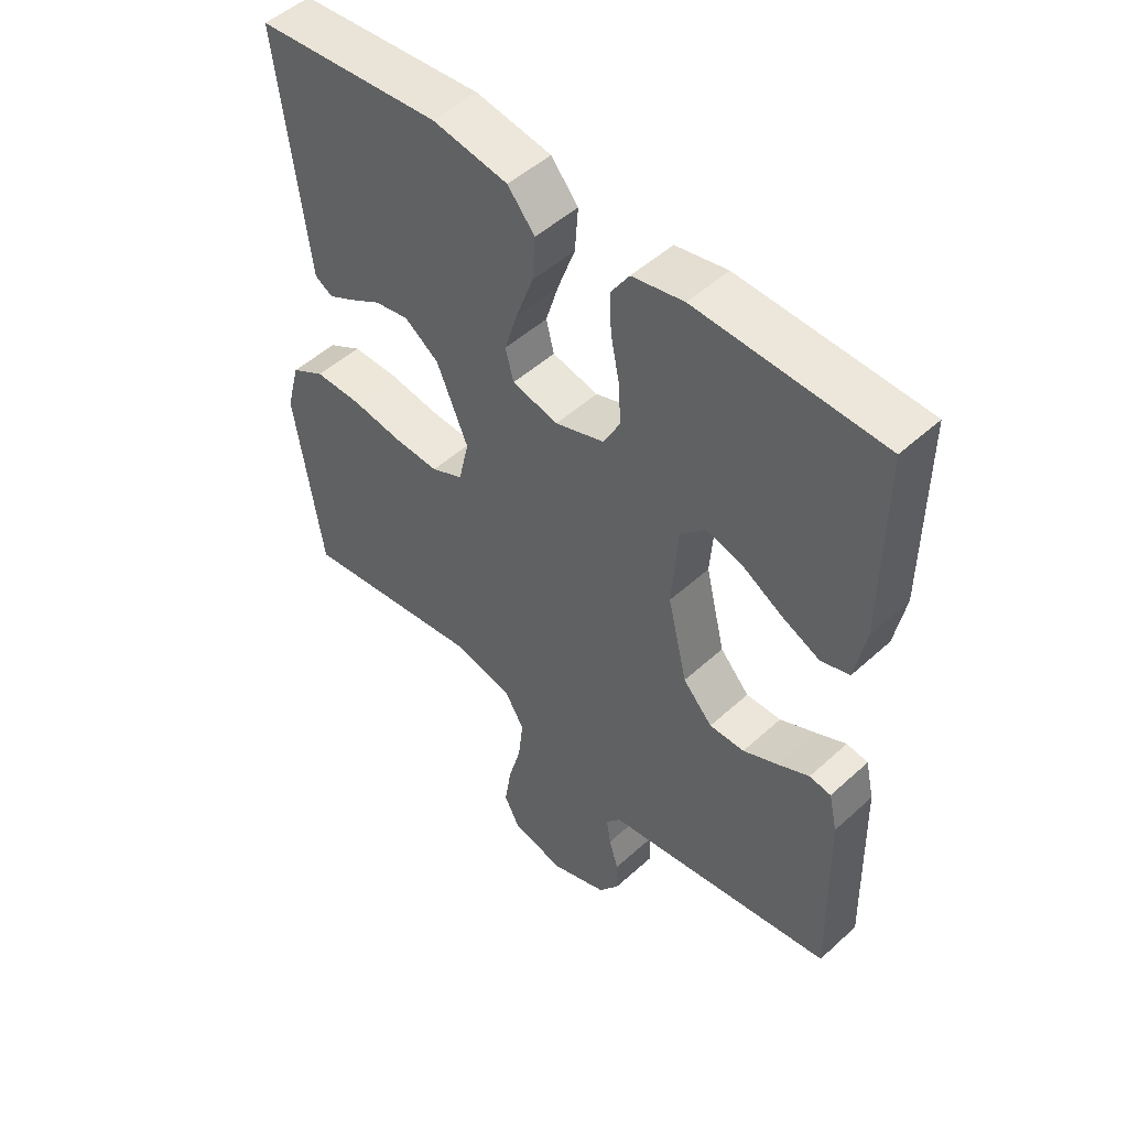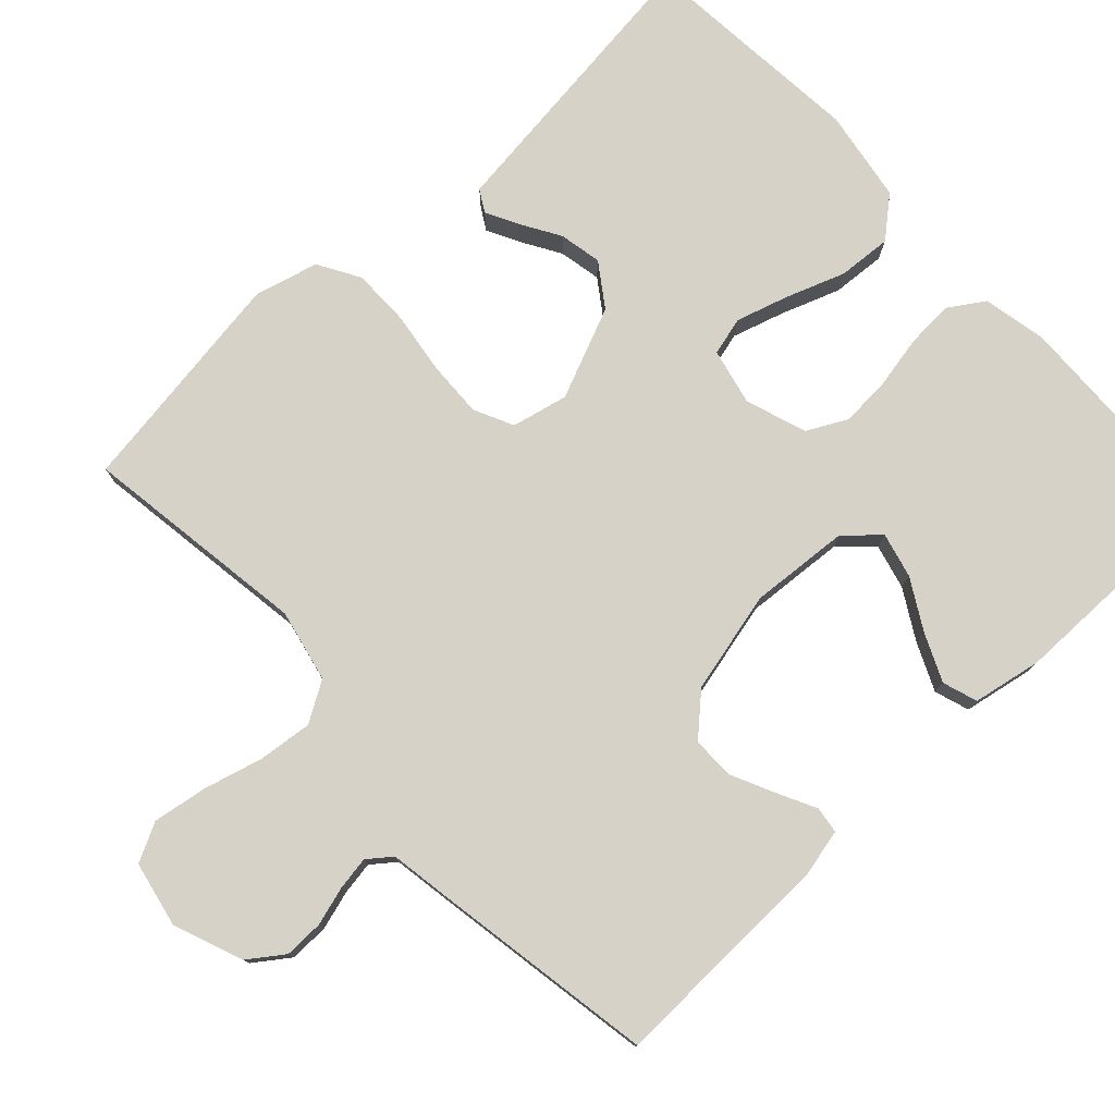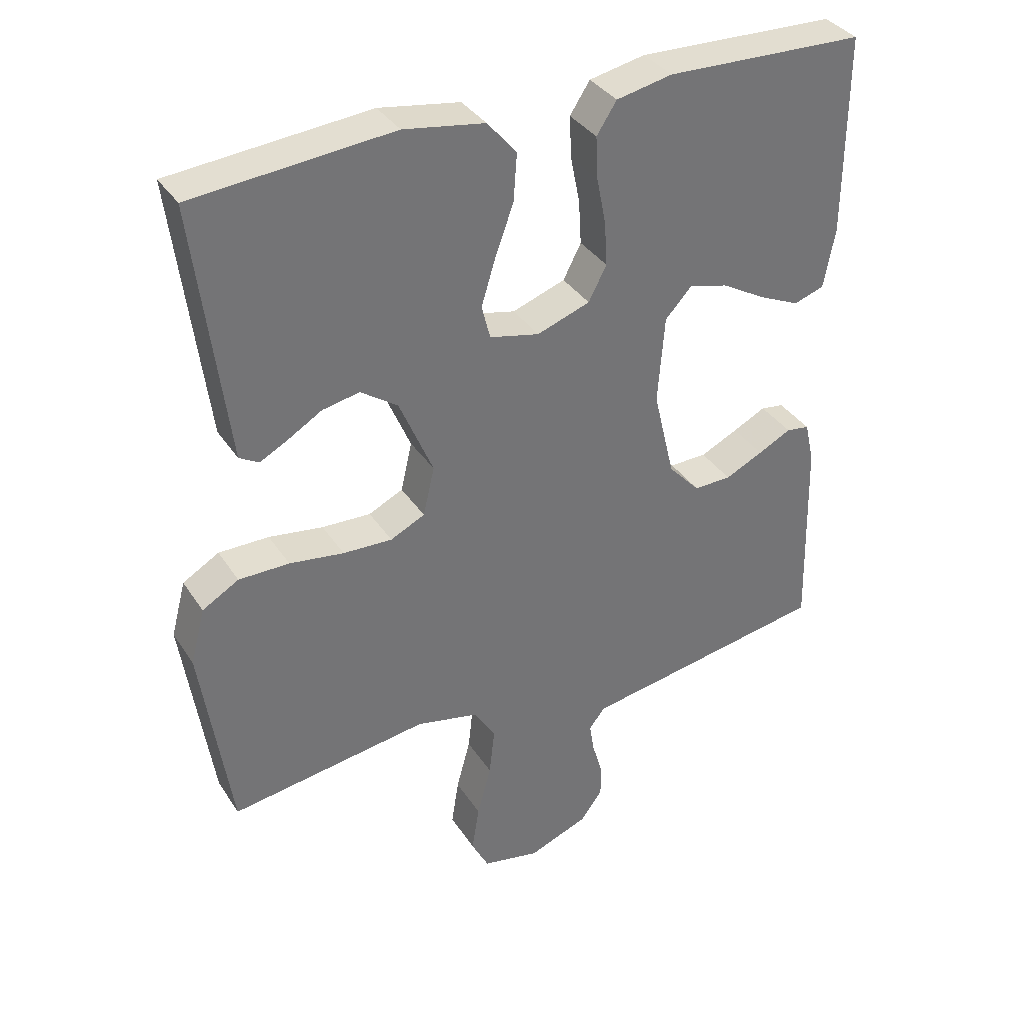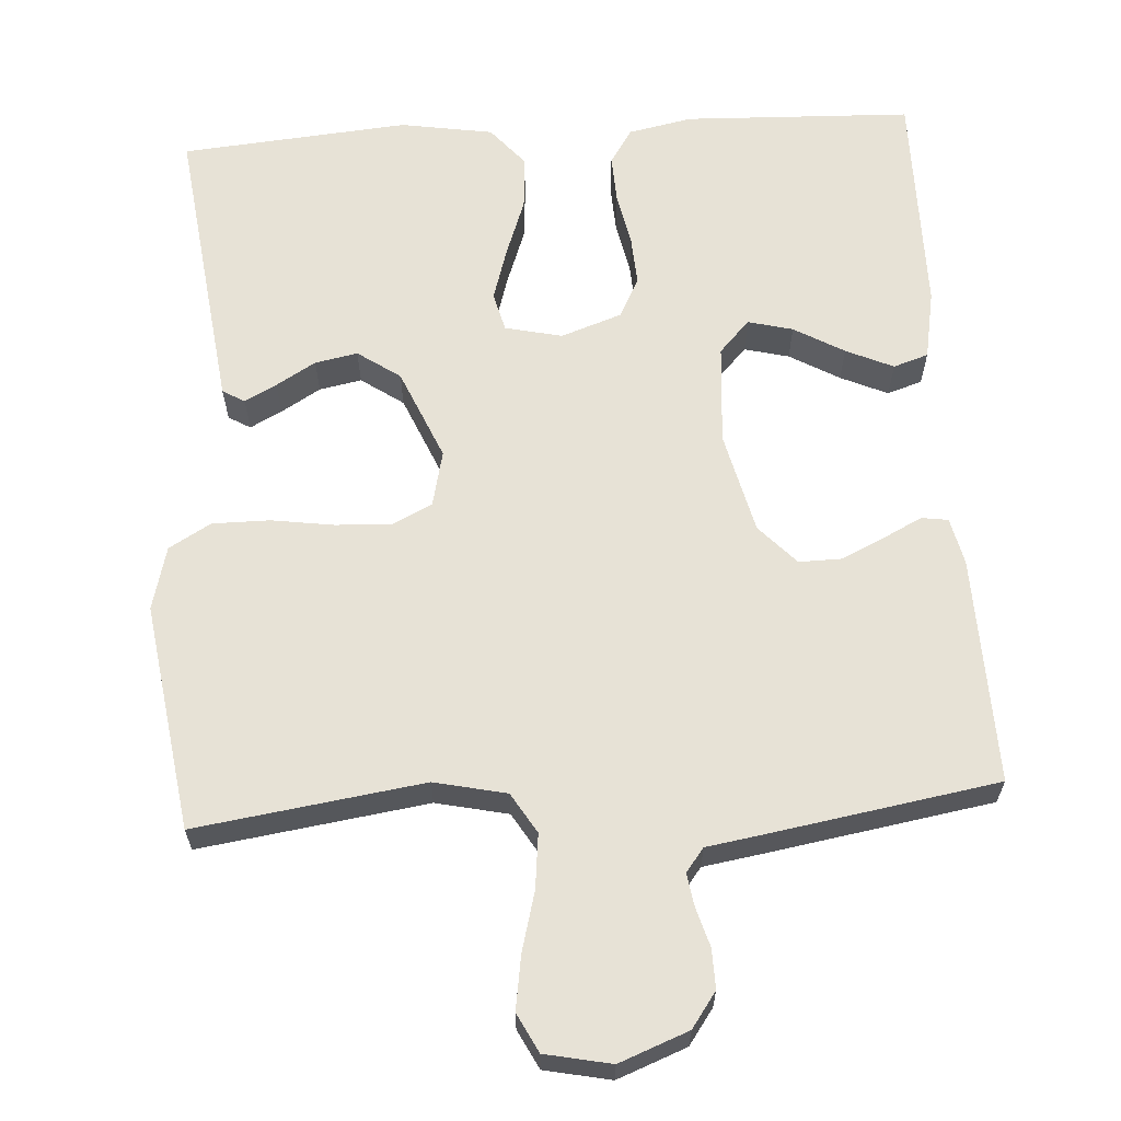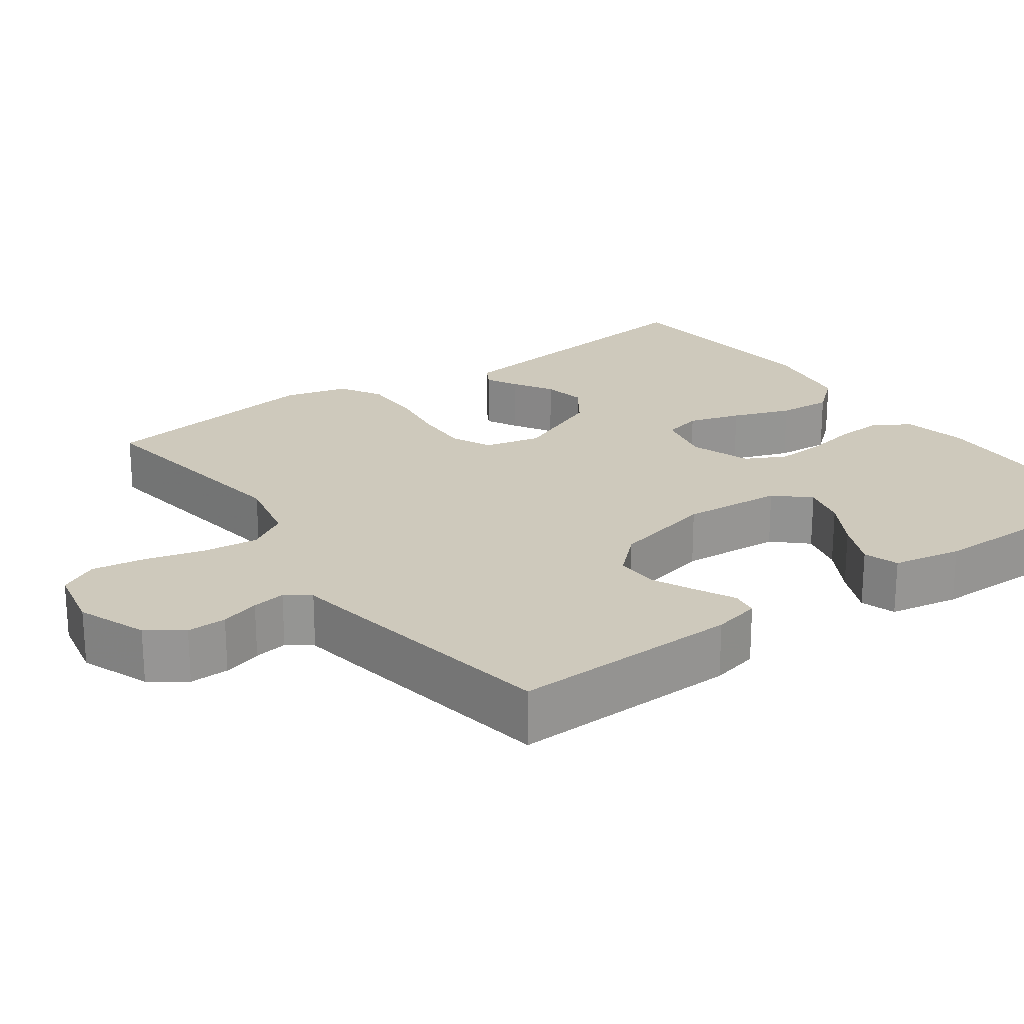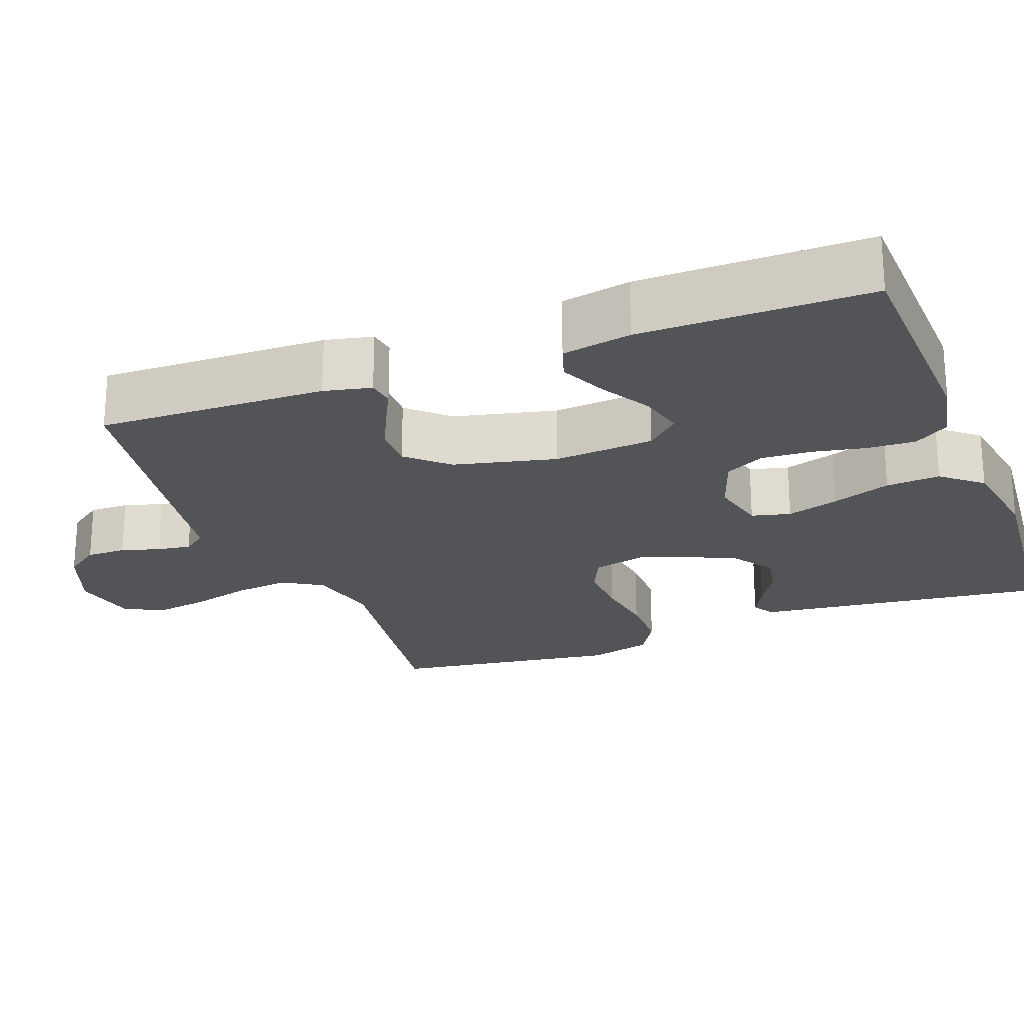
<metadata>
{"format":"obj","ext":"obj","renderer":"f3d","projection":"perspective","resolution":1024,"background":"white","views":[{"elev":50.1,"azim":-134.9,"up":"+Z"},{"elev":77.7,"azim":-133.0,"up":"+Y"},{"elev":35.8,"azim":151.1,"up":"+Z"},{"elev":63.4,"azim":176.4,"up":"+Y"},{"elev":22.4,"azim":-125.7,"up":"+Y"},{"elev":-23.0,"azim":-69.1,"up":"+Y"}]}
</metadata>
<code>
v -0.5 0.07 0.5
v -0.2 0.07 0.511
v -0.116 0.07 0.494
v -0.086 0.07 0.448
v -0.089 0.07 0.385
v -0.103 0.07 0.315
v -0.107 0.07 0.249
v -0.08 0.07 0.197
v 0 0.07 0.169
v 0.075 0.07 0.186
v 0.088 0.07 0.237
v 0.067 0.07 0.306
v 0.039 0.07 0.383
v 0.034 0.07 0.454
v 0.078 0.07 0.506
v 0.2 0.07 0.526
v 0.5 0.07 0.5
v 0.463 0.07 0.2
v 0.452 0.07 0.112
v 0.423 0.07 0.095
v 0.381 0.07 0.117
v 0.329 0.07 0.148
v 0.273 0.07 0.159
v 0.217 0.07 0.12
v 0.166 0.07 0
v 0.183 0.07 -0.074
v 0.235 0.07 -0.099
v 0.309 0.07 -0.096
v 0.391 0.07 -0.084
v 0.467 0.07 -0.084
v 0.522 0.07 -0.116
v 0.544 0.07 -0.2
v 0.5 0.07 -0.5
v 0.2 0.07 -0.457
v 0.105 0.07 -0.478
v 0.073 0.07 -0.531
v 0.081 0.07 -0.603
v 0.102 0.07 -0.681
v 0.113 0.07 -0.752
v 0.087 0.07 -0.803
v 0 0.07 -0.821
v -0.091 0.07 -0.786
v -0.124 0.07 -0.74
v -0.123 0.07 -0.688
v -0.108 0.07 -0.637
v -0.101 0.07 -0.593
v -0.125 0.07 -0.562
v -0.2 0.07 -0.55
v -0.5 0.07 -0.5
v -0.492 0.07 -0.2
v -0.478 0.07 -0.138
v -0.443 0.07 -0.133
v -0.393 0.07 -0.158
v -0.336 0.07 -0.185
v -0.279 0.07 -0.186
v -0.231 0.07 -0.134
v -0.199 0.07 0
v -0.209 0.07 0.132
v -0.249 0.07 0.175
v -0.308 0.07 0.16
v -0.374 0.07 0.122
v -0.436 0.07 0.094
v -0.482 0.07 0.109
v -0.499 0.07 0.2
v -0.5 0 0.5
v -0.2 0 0.511
v -0.116 0 0.494
v -0.086 0 0.448
v -0.089 0 0.385
v -0.103 0 0.315
v -0.107 0 0.249
v -0.08 0 0.197
v 0 0 0.169
v 0.075 0 0.186
v 0.088 0 0.237
v 0.067 0 0.306
v 0.039 0 0.383
v 0.034 0 0.454
v 0.078 0 0.506
v 0.2 0 0.526
v 0.5 0 0.5
v 0.463 0 0.2
v 0.452 0 0.112
v 0.423 0 0.095
v 0.381 0 0.117
v 0.329 0 0.148
v 0.273 0 0.159
v 0.217 0 0.12
v 0.166 0 0
v 0.183 0 -0.074
v 0.235 0 -0.099
v 0.309 0 -0.096
v 0.391 0 -0.084
v 0.467 0 -0.084
v 0.522 0 -0.116
v 0.544 0 -0.2
v 0.5 0 -0.5
v 0.2 0 -0.457
v 0.105 0 -0.478
v 0.073 0 -0.531
v 0.081 0 -0.603
v 0.102 0 -0.681
v 0.113 0 -0.752
v 0.087 0 -0.803
v 0 0 -0.821
v -0.091 0 -0.786
v -0.124 0 -0.74
v -0.123 0 -0.688
v -0.108 0 -0.637
v -0.101 0 -0.593
v -0.125 0 -0.562
v -0.2 0 -0.55
v -0.5 0 -0.5
v -0.492 0 -0.2
v -0.478 0 -0.138
v -0.443 0 -0.133
v -0.393 0 -0.158
v -0.336 0 -0.185
v -0.279 0 -0.186
v -0.231 0 -0.134
v -0.199 0 0
v -0.209 0 0.132
v -0.249 0 0.175
v -0.308 0 0.16
v -0.374 0 0.122
v -0.436 0 0.094
v -0.482 0 0.109
v -0.499 0 0.2
f 4 5 6
f 3 4 6
f 2 3 6
f 1 2 6
f 64 1 6
f 63 64 6
f 62 63 6
f 61 62 6
f 60 61 6
f 59 60 6 7
f 58 59 7 8
f 57 58 8 9
f 56 57 9 10
f 55 56 10
f 51 52 53
f 50 51 53
f 49 50 53
f 48 49 53
f 47 48 53
f 46 47 53 54
f 43 44 45
f 42 43 45
f 41 42 45
f 40 41 45
f 39 40 45
f 38 39 45
f 37 38 45
f 36 37 45 46
f 46 54 55
f 36 46 55
f 35 36 55
f 32 33 34
f 31 32 34
f 30 31 34
f 29 30 34
f 28 29 34
f 34 35 55
f 28 34 55
f 27 28 55
f 20 21 22
f 19 20 22
f 18 19 22
f 17 18 22
f 16 17 22
f 15 16 22
f 14 15 22
f 13 14 22
f 12 13 22
f 11 12 22 23
f 10 11 23 24
f 26 27 55
f 25 26 55 10
f 10 24 25
f 70 69 68
f 70 68 67
f 70 67 66
f 70 66 65
f 70 65 128
f 70 128 127
f 70 127 126
f 70 126 125
f 70 125 124
f 71 70 124 123
f 72 71 123 122
f 73 72 122 121
f 74 73 121 120
f 74 120 119
f 117 116 115
f 117 115 114
f 117 114 113
f 117 113 112
f 117 112 111
f 118 117 111 110
f 109 108 107
f 109 107 106
f 109 106 105
f 109 105 104
f 109 104 103
f 109 103 102
f 109 102 101
f 110 109 101 100
f 119 118 110
f 119 110 100
f 119 100 99
f 98 97 96
f 98 96 95
f 98 95 94
f 98 94 93
f 98 93 92
f 119 99 98
f 119 98 92
f 119 92 91
f 86 85 84
f 86 84 83
f 86 83 82
f 86 82 81
f 86 81 80
f 86 80 79
f 86 79 78
f 86 78 77
f 86 77 76
f 87 86 76 75
f 88 87 75 74
f 119 91 90
f 74 119 90 89
f 89 88 74
f 1 65 66 2
f 2 66 67 3
f 3 67 68 4
f 4 68 69 5
f 5 69 70 6
f 6 70 71 7
f 7 71 72 8
f 8 72 73 9
f 9 73 74 10
f 10 74 75 11
f 11 75 76 12
f 12 76 77 13
f 13 77 78 14
f 14 78 79 15
f 15 79 80 16
f 16 80 81 17
f 17 81 82 18
f 18 82 83 19
f 19 83 84 20
f 20 84 85 21
f 21 85 86 22
f 22 86 87 23
f 23 87 88 24
f 24 88 89 25
f 25 89 90 26
f 26 90 91 27
f 27 91 92 28
f 28 92 93 29
f 29 93 94 30
f 30 94 95 31
f 31 95 96 32
f 32 96 97 33
f 33 97 98 34
f 34 98 99 35
f 35 99 100 36
f 36 100 101 37
f 37 101 102 38
f 38 102 103 39
f 39 103 104 40
f 40 104 105 41
f 41 105 106 42
f 42 106 107 43
f 43 107 108 44
f 44 108 109 45
f 45 109 110 46
f 46 110 111 47
f 47 111 112 48
f 48 112 113 49
f 49 113 114 50
f 50 114 115 51
f 51 115 116 52
f 52 116 117 53
f 53 117 118 54
f 54 118 119 55
f 55 119 120 56
f 56 120 121 57
f 57 121 122 58
f 58 122 123 59
f 59 123 124 60
f 60 124 125 61
f 61 125 126 62
f 62 126 127 63
f 63 127 128 64
f 64 128 65 1

</code>
